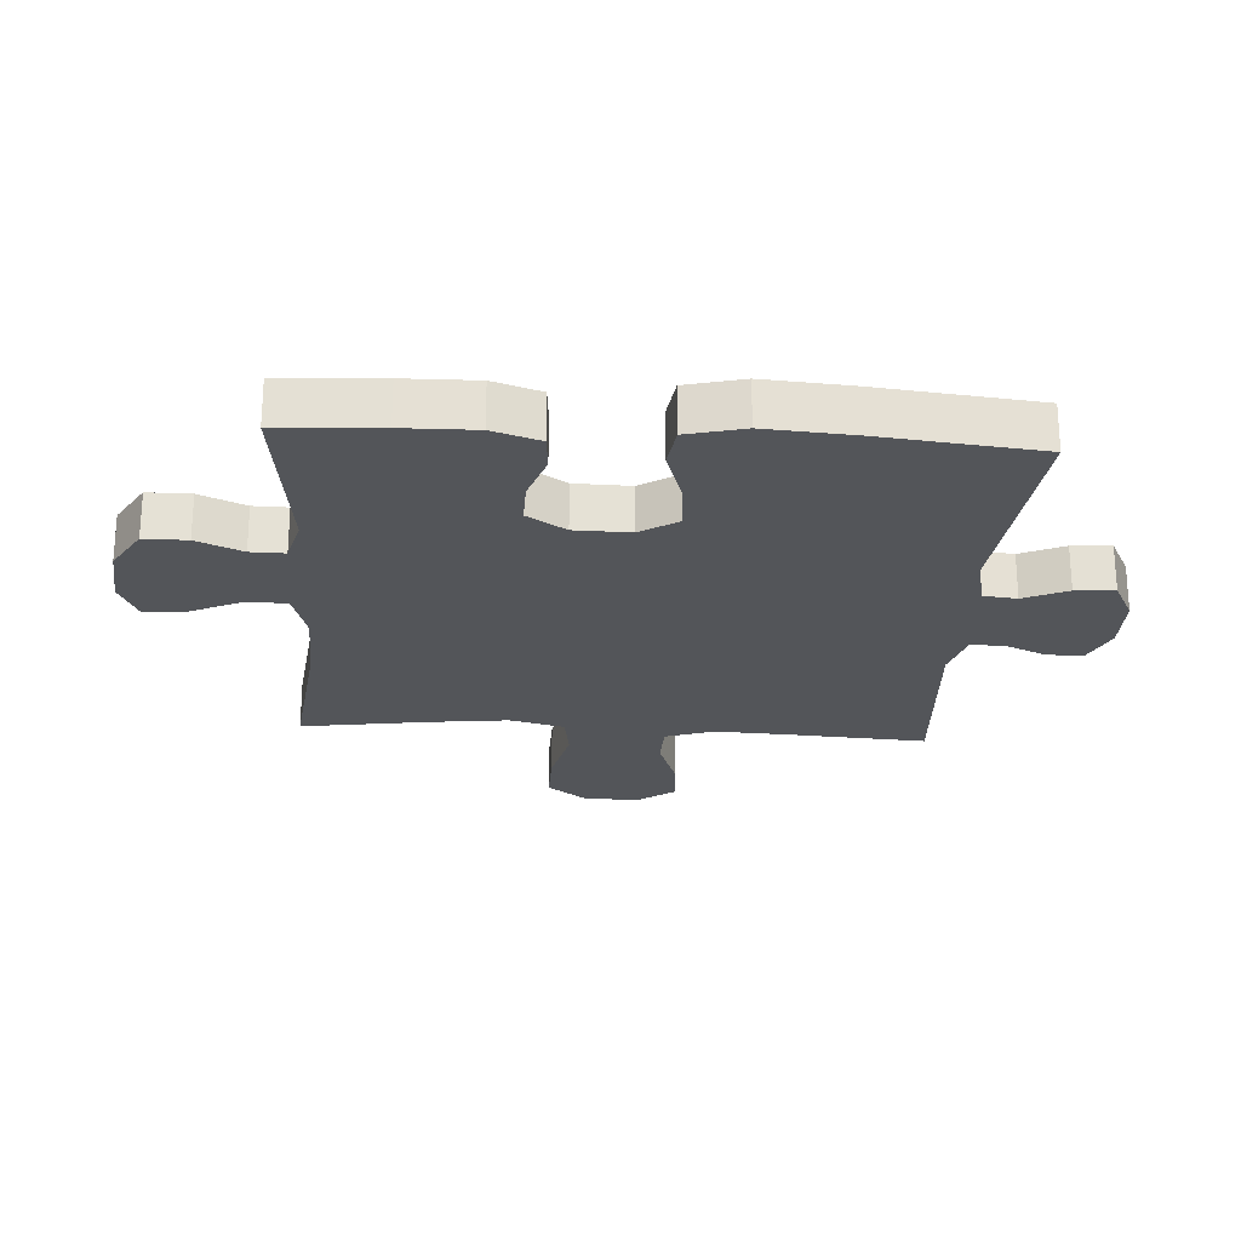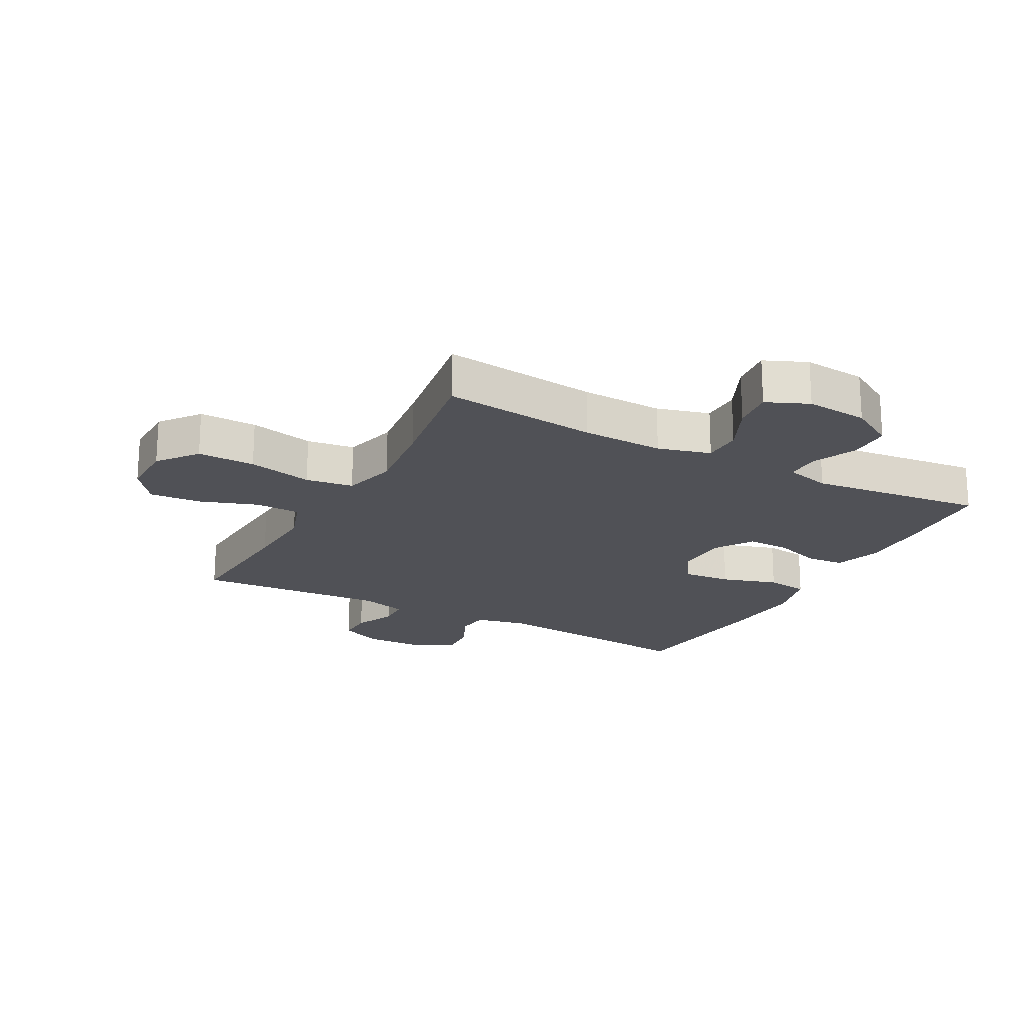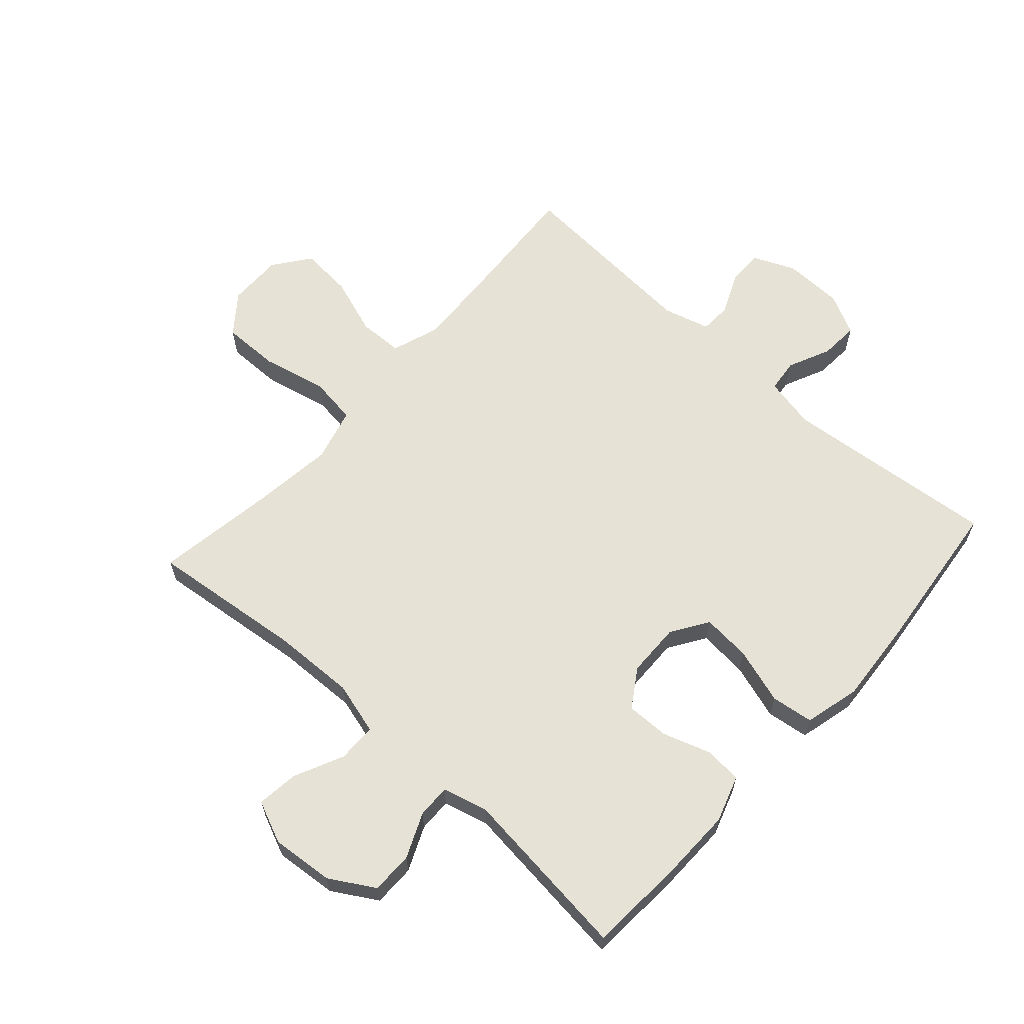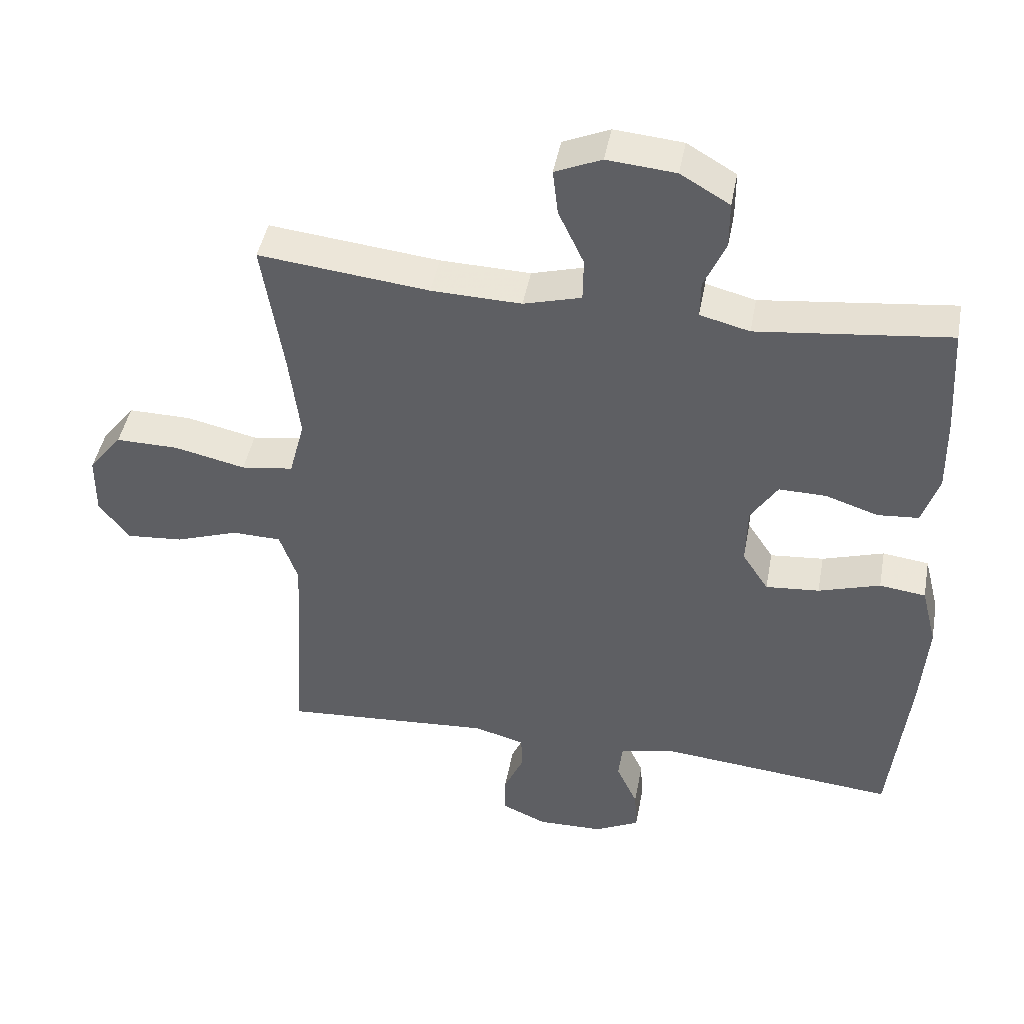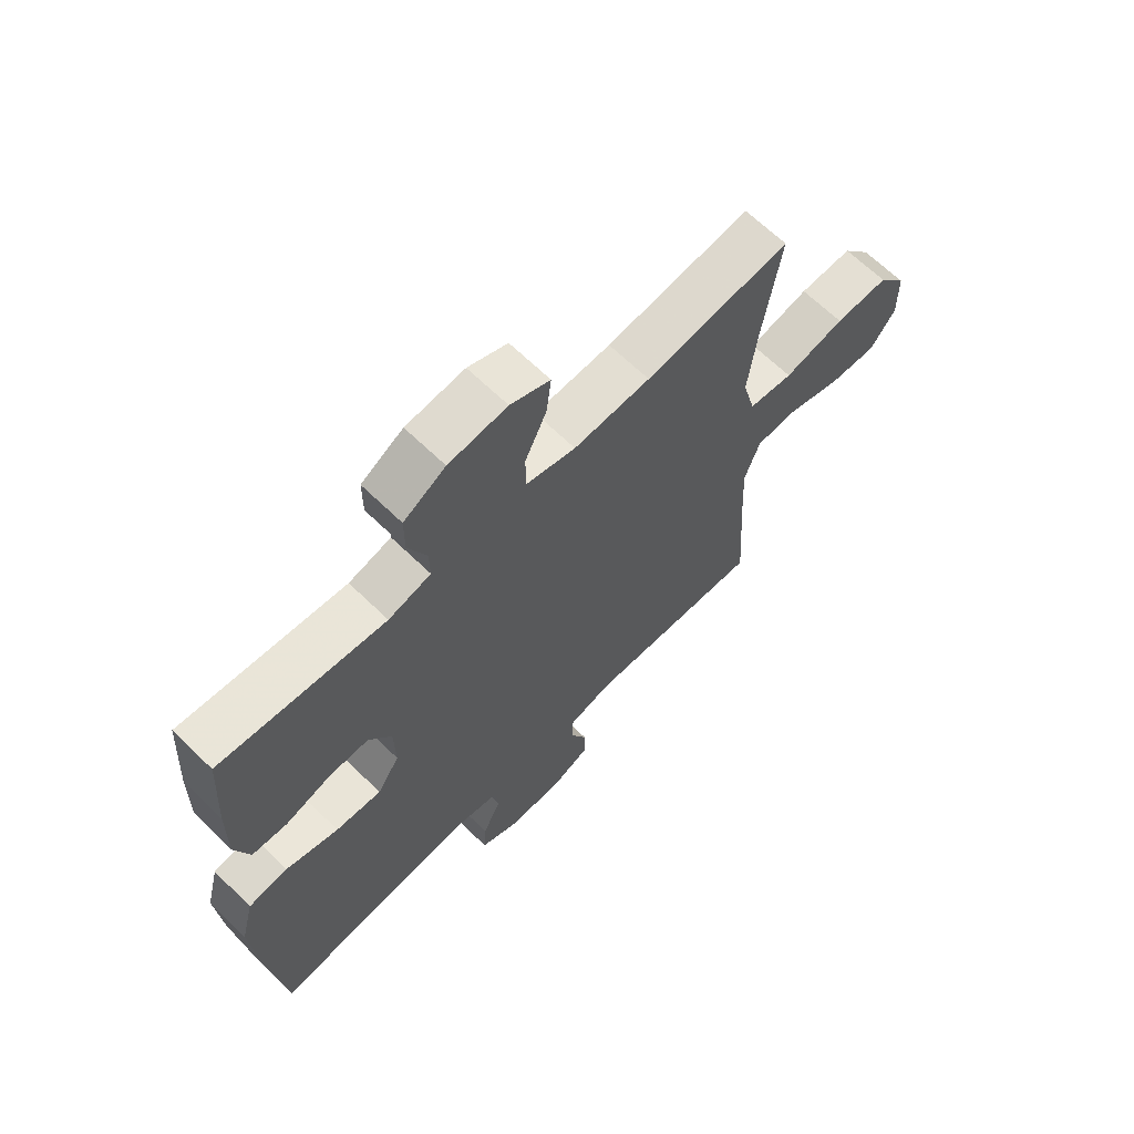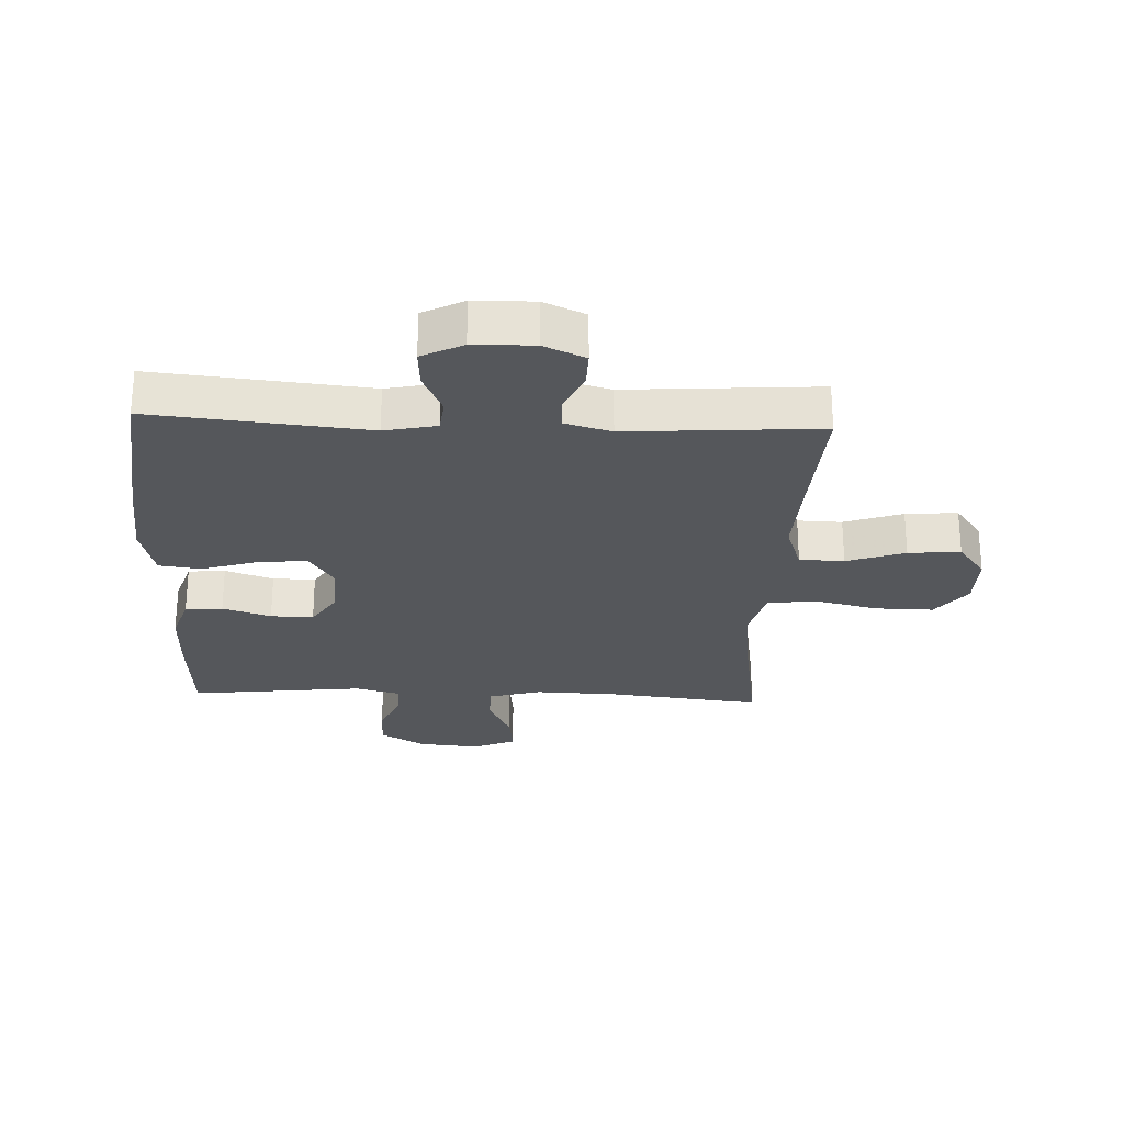
<metadata>
{"format":"obj","ext":"obj","renderer":"f3d","projection":"perspective","resolution":1024,"background":"white","views":[{"elev":-24.0,"azim":86.3,"up":"+Y"},{"elev":-20.3,"azim":-28.4,"up":"+Y"},{"elev":63.1,"azim":41.9,"up":"+Y"},{"elev":44.6,"azim":10.5,"up":"+Z"},{"elev":65.9,"azim":134.3,"up":"+Z"},{"elev":-26.5,"azim":177.5,"up":"+Y"}]}
</metadata>
<code>
v -0.5 0.07 -0.5
v -0.486 0.07 -0.281
v -0.48 0.07 -0.159
v -0.507 0.07 -0.081
v -0.58 0.07 -0.079
v -0.675 0.07 -0.112
v -0.76 0.07 -0.119
v -0.805 0.07 -0.059
v -0.804 0.07 0.031
v -0.754 0.07 0.095
v -0.66 0.07 0.094
v -0.554 0.07 0.07
v -0.476 0.07 0.081
v -0.453 0.07 0.169
v -0.469 0.07 0.3
v -0.5 0.07 0.5
v -0.246 0.07 0.472
v -0.112 0.07 0.468
v -0.026 0.07 0.492
v -0.025 0.07 0.556
v -0.063 0.07 0.637
v -0.071 0.07 0.705
v -0.002 0.07 0.735
v 0.1 0.07 0.726
v 0.173 0.07 0.683
v 0.173 0.07 0.614
v 0.141 0.07 0.541
v 0.14 0.07 0.486
v 0.214 0.07 0.467
v 0.5 0.07 0.5
v 0.51 0.07 0.339
v 0.512 0.07 0.223
v 0.487 0.07 0.147
v 0.426 0.07 0.142
v 0.347 0.07 0.168
v 0.277 0.07 0.169
v 0.237 0.07 0.107
v 0.235 0.07 0.018
v 0.274 0.07 -0.042
v 0.354 0.07 -0.035
v 0.446 0.07 -0.006
v 0.515 0.07 -0.015
v 0.538 0.07 -0.106
v 0.528 0.07 -0.242
v 0.5 0.07 -0.5
v 0.148 0.07 -0.466
v 0.063 0.07 -0.484
v 0.057 0.07 -0.538
v 0.089 0.07 -0.608
v 0.093 0.07 -0.671
v 0.026 0.07 -0.705
v -0.072 0.07 -0.707
v -0.14 0.07 -0.677
v -0.139 0.07 -0.618
v -0.109 0.07 -0.551
v -0.111 0.07 -0.499
v -0.187 0.07 -0.478
v -0.5 0 -0.5
v -0.486 0 -0.281
v -0.48 0 -0.159
v -0.507 0 -0.081
v -0.58 0 -0.079
v -0.675 0 -0.112
v -0.76 0 -0.119
v -0.805 0 -0.059
v -0.804 0 0.031
v -0.754 0 0.095
v -0.66 0 0.094
v -0.554 0 0.07
v -0.476 0 0.081
v -0.453 0 0.169
v -0.469 0 0.3
v -0.5 0 0.5
v -0.246 0 0.472
v -0.112 0 0.468
v -0.026 0 0.492
v -0.025 0 0.556
v -0.063 0 0.637
v -0.071 0 0.705
v -0.002 0 0.735
v 0.1 0 0.726
v 0.173 0 0.683
v 0.173 0 0.614
v 0.141 0 0.541
v 0.14 0 0.486
v 0.214 0 0.467
v 0.5 0 0.5
v 0.51 0 0.339
v 0.512 0 0.223
v 0.487 0 0.147
v 0.426 0 0.142
v 0.347 0 0.168
v 0.277 0 0.169
v 0.237 0 0.107
v 0.235 0 0.018
v 0.274 0 -0.042
v 0.354 0 -0.035
v 0.446 0 -0.006
v 0.515 0 -0.015
v 0.538 0 -0.106
v 0.528 0 -0.242
v 0.5 0 -0.5
v 0.148 0 -0.466
v 0.063 0 -0.484
v 0.057 0 -0.538
v 0.089 0 -0.608
v 0.093 0 -0.671
v 0.026 0 -0.705
v -0.072 0 -0.707
v -0.14 0 -0.677
v -0.139 0 -0.618
v -0.109 0 -0.551
v -0.111 0 -0.499
v -0.187 0 -0.478
f 53 54 55
f 52 53 55
f 51 52 55
f 50 51 55
f 49 50 55
f 48 49 55
f 47 48 55 56
f 46 47 56 57
f 44 45 46
f 43 44 46
f 42 43 46
f 41 42 46
f 40 41 46
f 39 40 46 57
f 33 34 35
f 32 33 35
f 31 32 35
f 30 31 35
f 29 30 35
f 28 29 35 36
f 25 26 27
f 24 25 27
f 23 24 27
f 22 23 27
f 21 22 27
f 20 21 27
f 19 20 27 28
f 28 36 37
f 19 28 37
f 18 19 37
f 15 16 17
f 18 37 38
f 17 18 38
f 15 17 38
f 14 15 38
f 10 11 12
f 9 10 12
f 8 9 12
f 7 8 12
f 6 7 12
f 5 6 12
f 4 5 12 13
f 57 1 2
f 39 57 2
f 38 39 2
f 14 38 2
f 3 4 13 14
f 2 3 14
f 112 111 110
f 112 110 109
f 112 109 108
f 112 108 107
f 112 107 106
f 112 106 105
f 113 112 105 104
f 114 113 104 103
f 103 102 101
f 103 101 100
f 103 100 99
f 103 99 98
f 103 98 97
f 114 103 97 96
f 92 91 90
f 92 90 89
f 92 89 88
f 92 88 87
f 92 87 86
f 93 92 86 85
f 84 83 82
f 84 82 81
f 84 81 80
f 84 80 79
f 84 79 78
f 84 78 77
f 85 84 77 76
f 94 93 85
f 94 85 76
f 94 76 75
f 74 73 72
f 95 94 75
f 95 75 74
f 95 74 72
f 95 72 71
f 69 68 67
f 69 67 66
f 69 66 65
f 69 65 64
f 69 64 63
f 69 63 62
f 70 69 62 61
f 59 58 114
f 59 114 96
f 59 96 95
f 59 95 71
f 71 70 61 60
f 71 60 59
f 1 58 59 2
f 2 59 60 3
f 3 60 61 4
f 4 61 62 5
f 5 62 63 6
f 6 63 64 7
f 7 64 65 8
f 8 65 66 9
f 9 66 67 10
f 10 67 68 11
f 11 68 69 12
f 12 69 70 13
f 13 70 71 14
f 14 71 72 15
f 15 72 73 16
f 16 73 74 17
f 17 74 75 18
f 18 75 76 19
f 19 76 77 20
f 20 77 78 21
f 21 78 79 22
f 22 79 80 23
f 23 80 81 24
f 24 81 82 25
f 25 82 83 26
f 26 83 84 27
f 27 84 85 28
f 28 85 86 29
f 29 86 87 30
f 30 87 88 31
f 31 88 89 32
f 32 89 90 33
f 33 90 91 34
f 34 91 92 35
f 35 92 93 36
f 36 93 94 37
f 37 94 95 38
f 38 95 96 39
f 39 96 97 40
f 40 97 98 41
f 41 98 99 42
f 42 99 100 43
f 43 100 101 44
f 44 101 102 45
f 45 102 103 46
f 46 103 104 47
f 47 104 105 48
f 48 105 106 49
f 49 106 107 50
f 50 107 108 51
f 51 108 109 52
f 52 109 110 53
f 53 110 111 54
f 54 111 112 55
f 55 112 113 56
f 56 113 114 57
f 57 114 58 1

</code>
